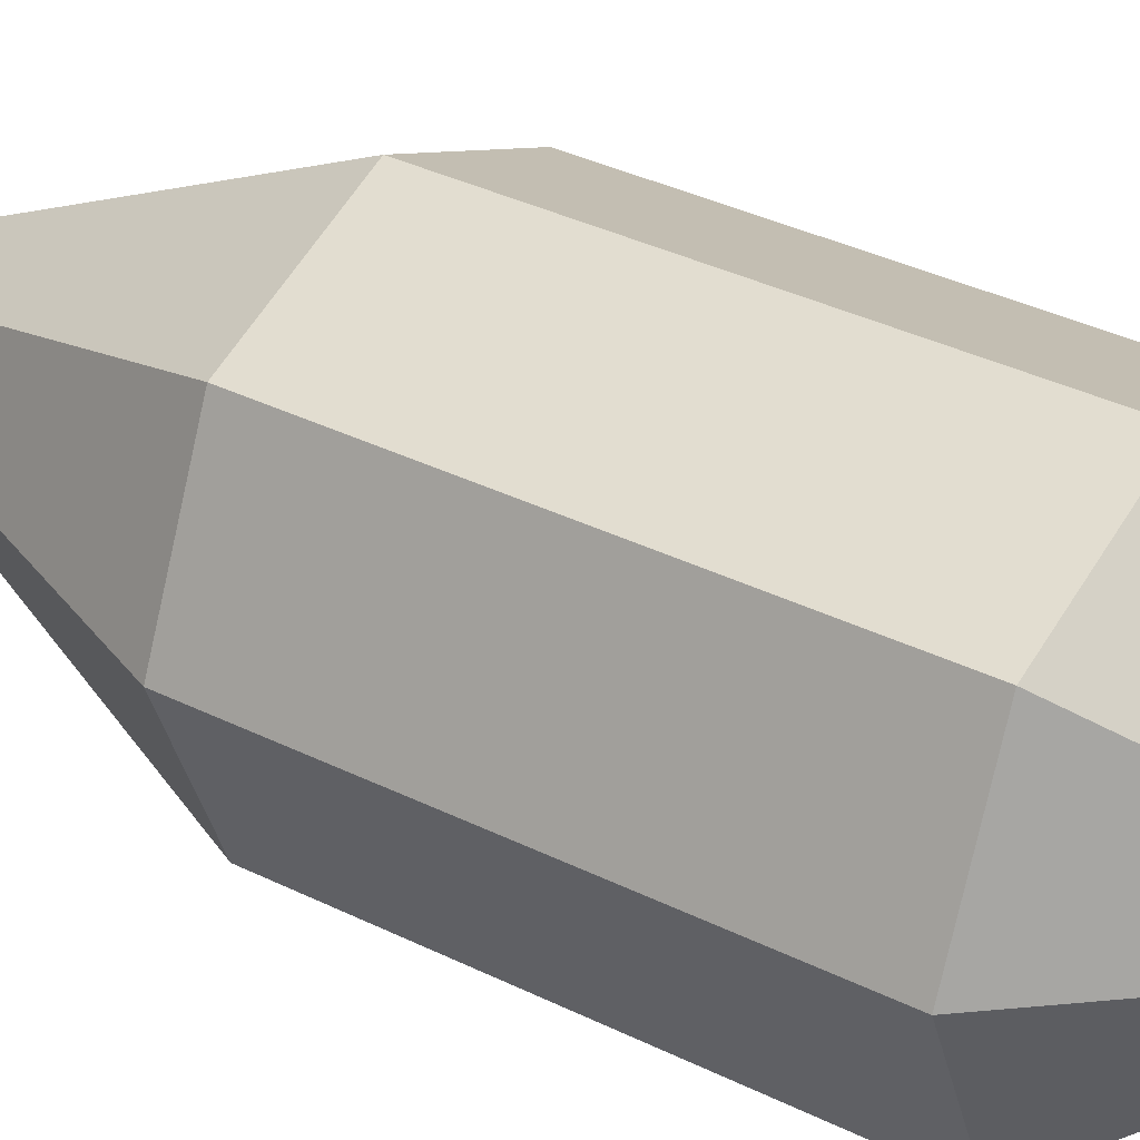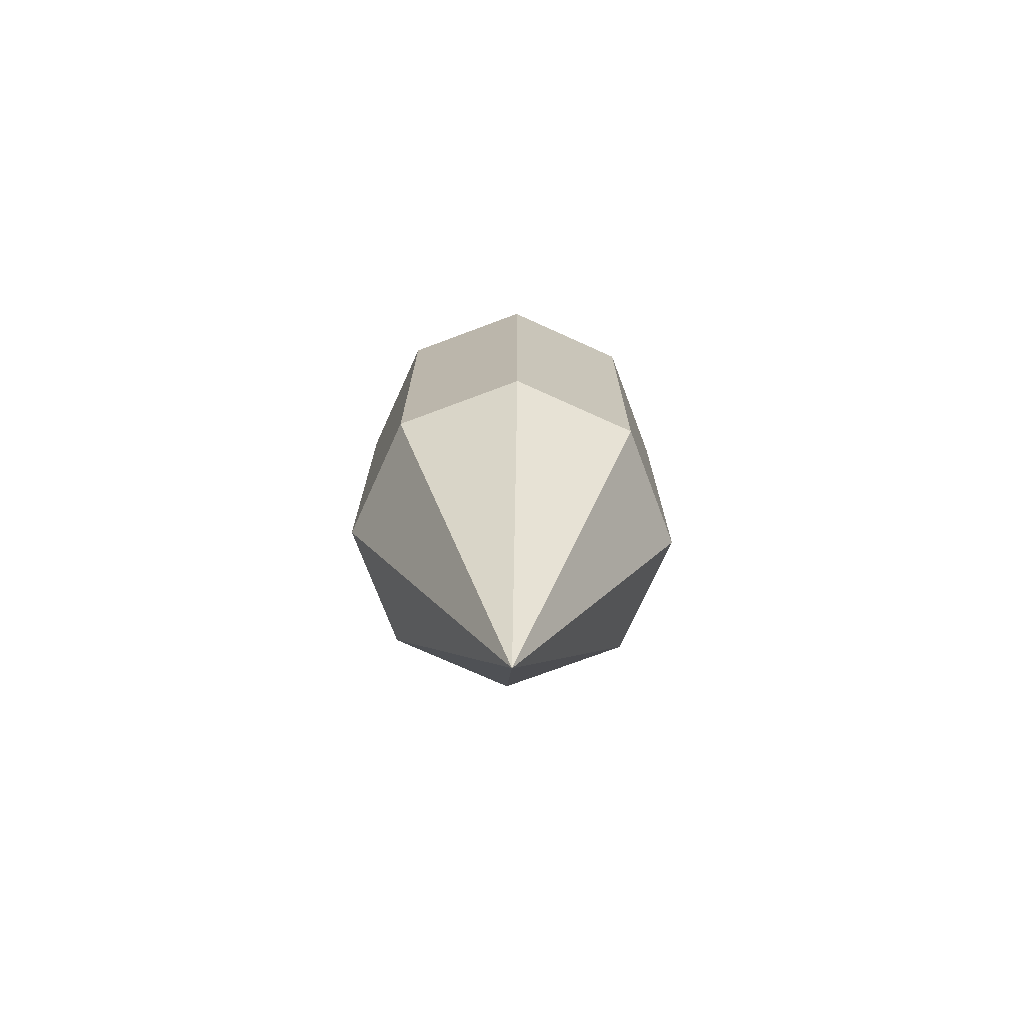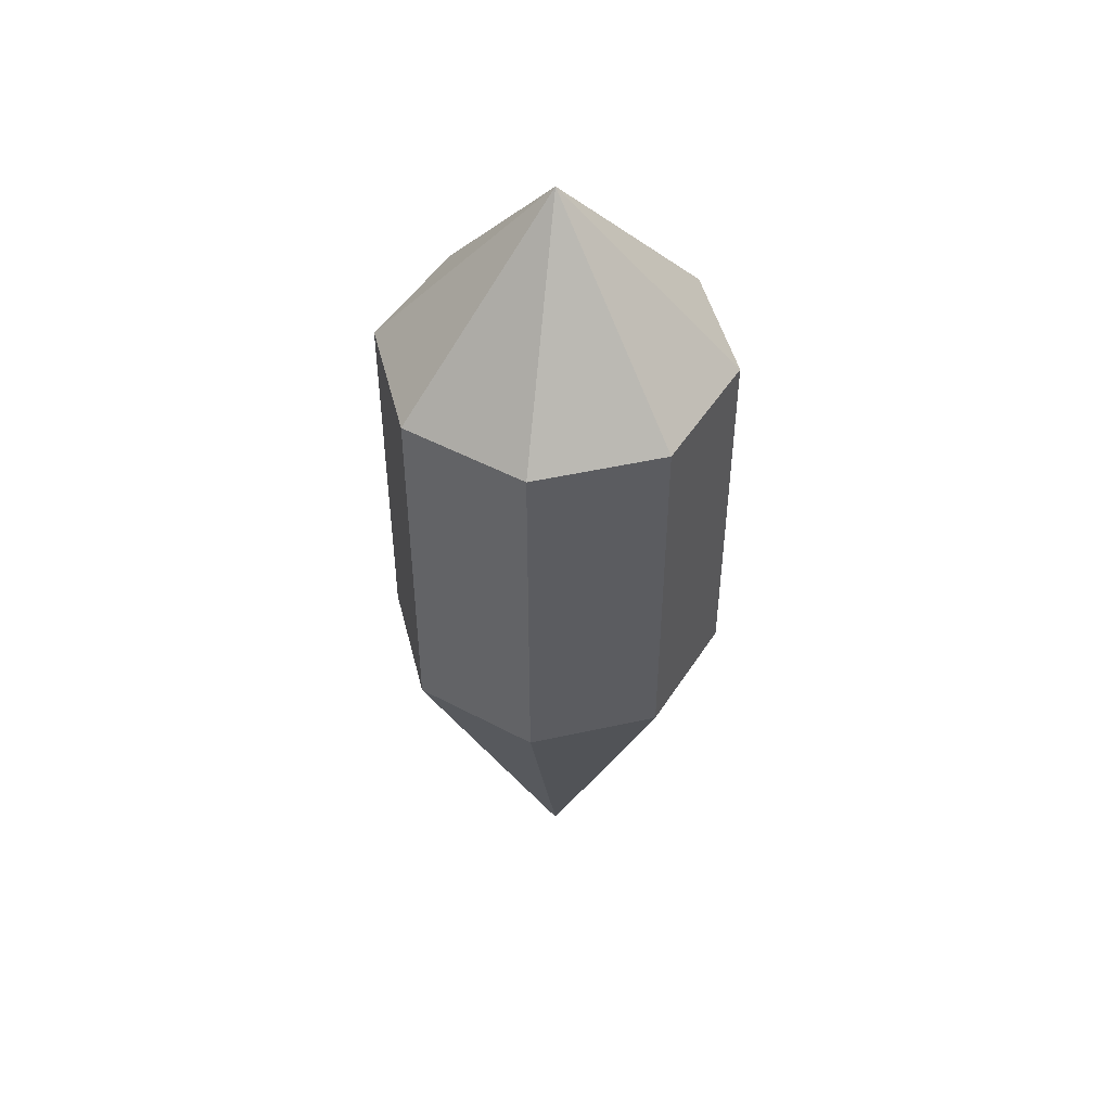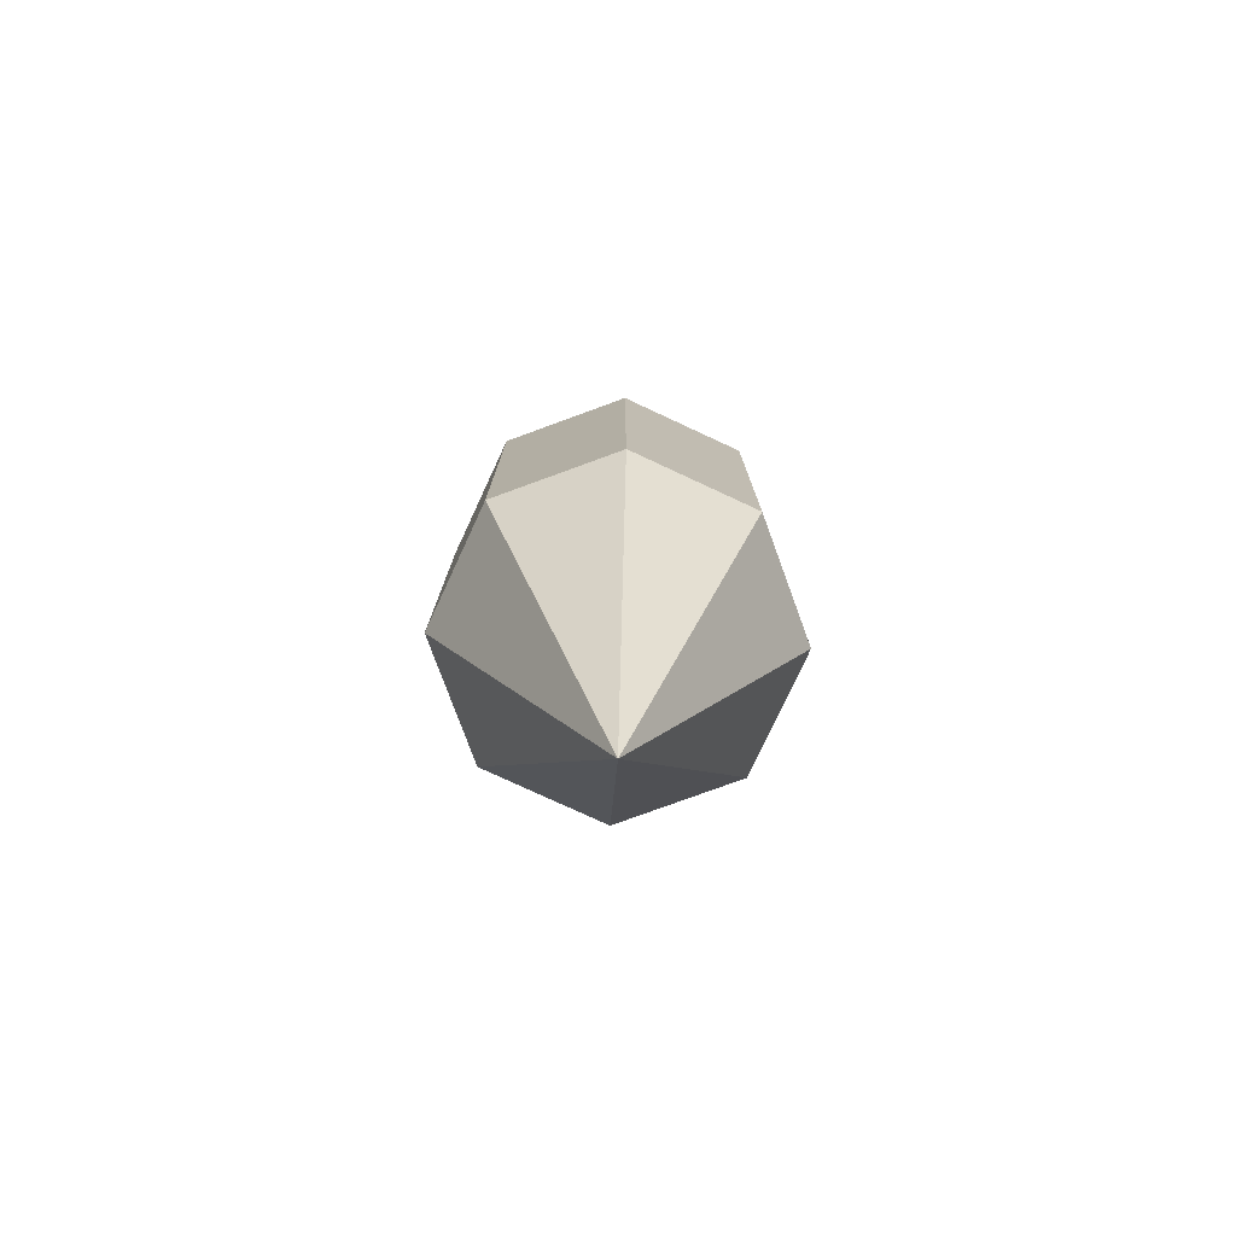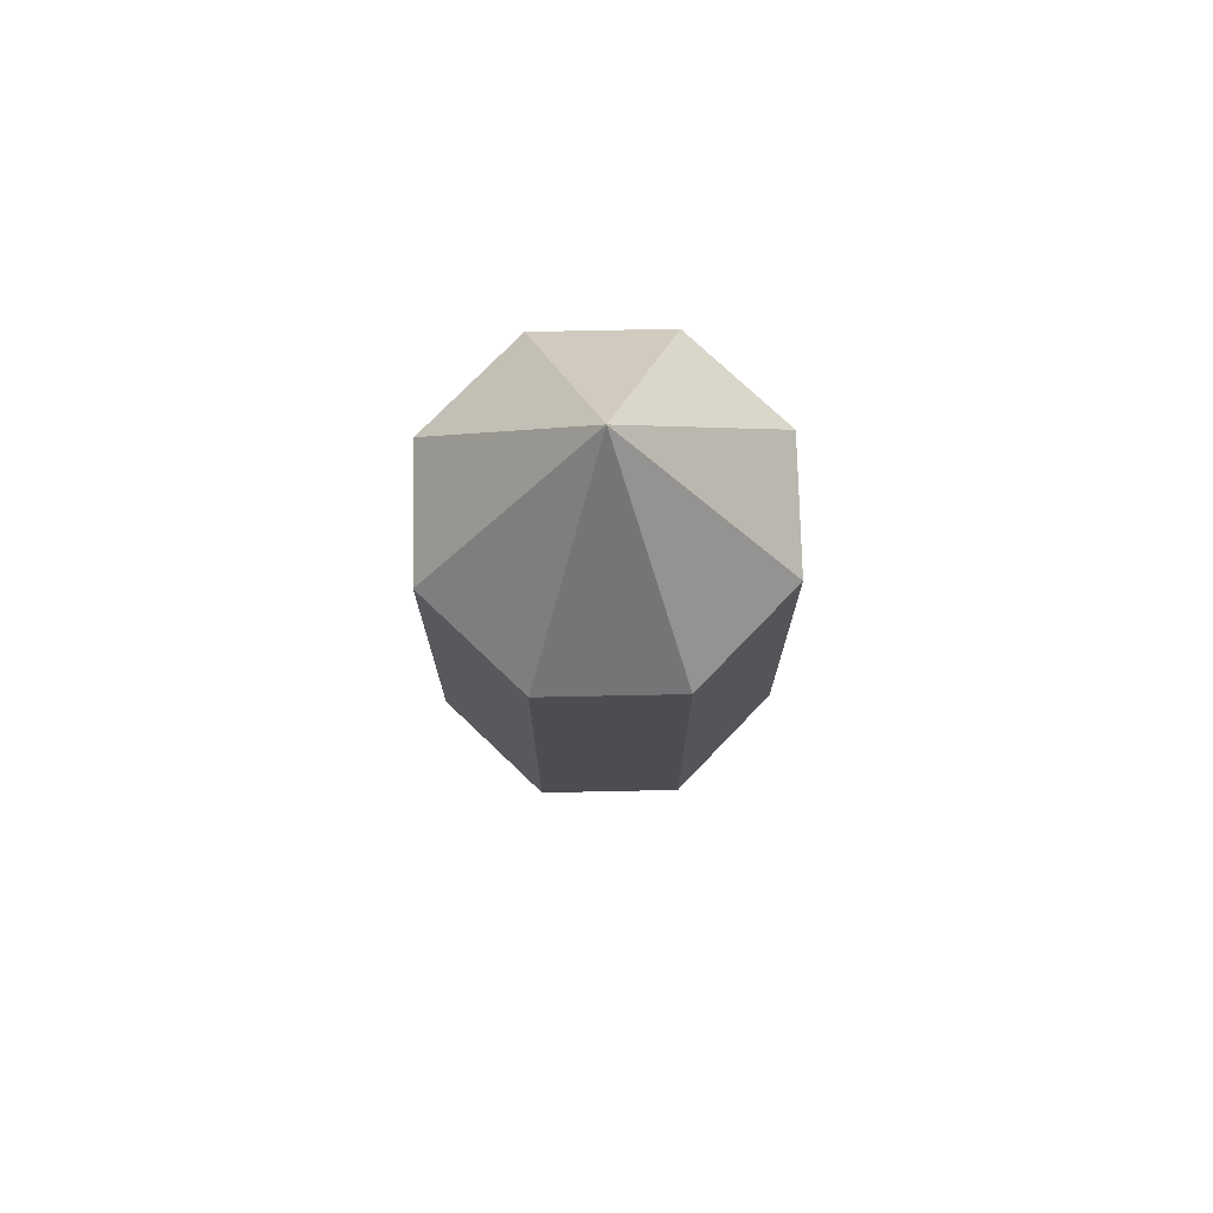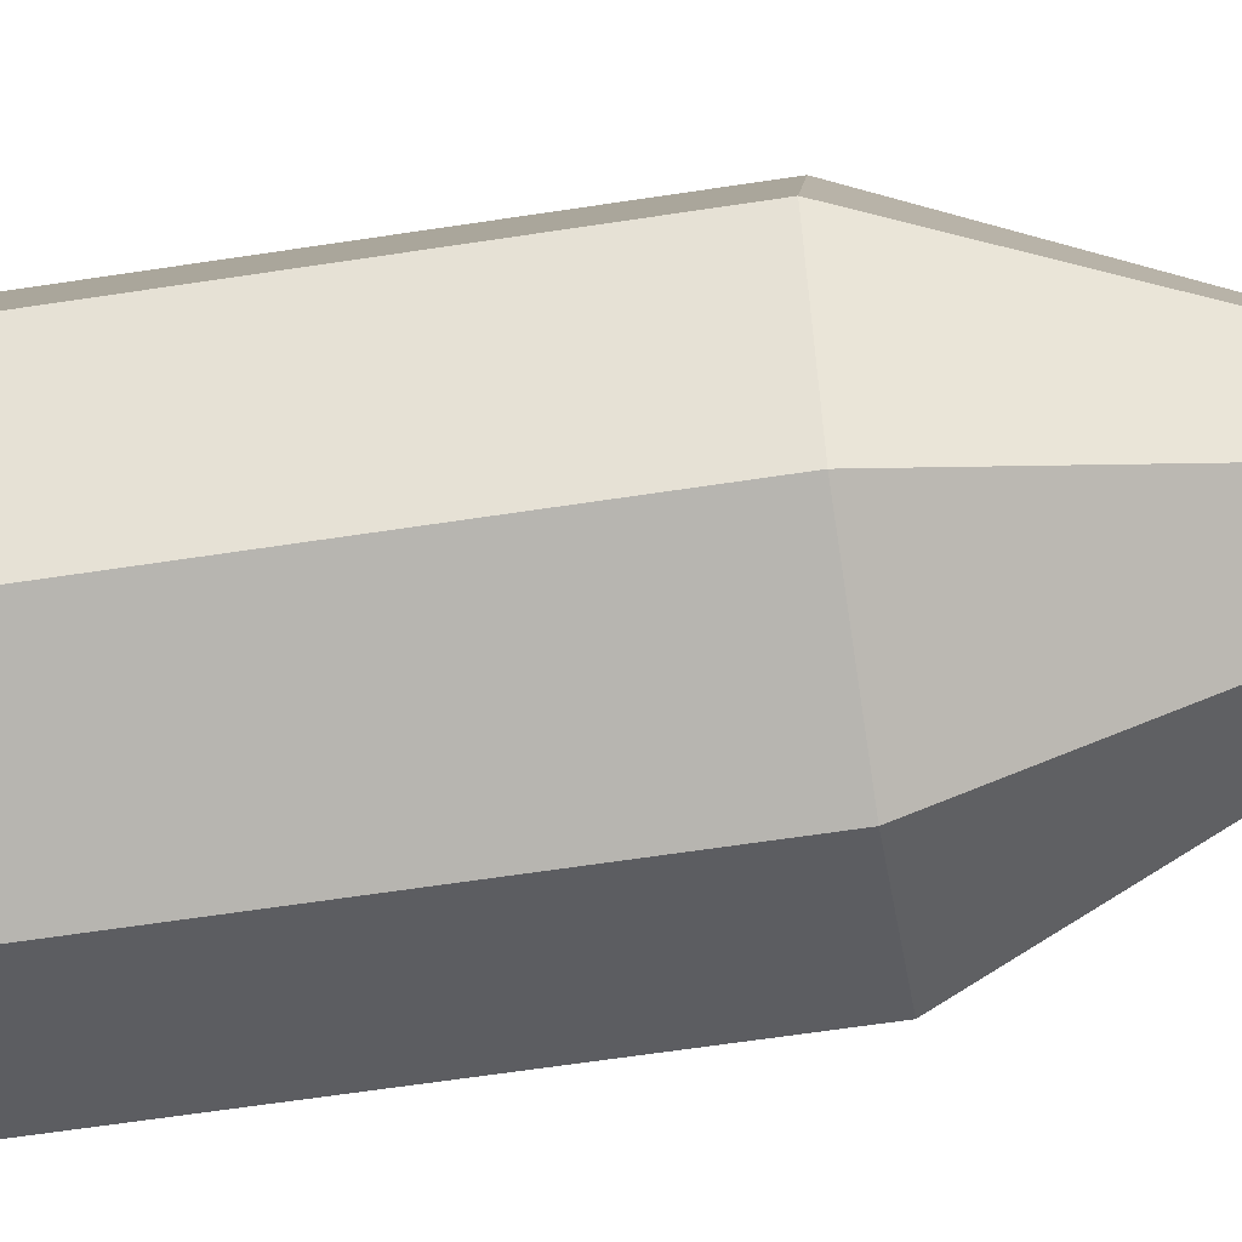
<metadata>
{"format":"obj","ext":"obj","renderer":"f3d","projection":"perspective","resolution":1024,"background":"white","views":[{"elev":33.4,"azim":124.7,"up":"+Z"},{"elev":-73.2,"azim":43.1,"up":"+Y"},{"elev":48.0,"azim":-81.5,"up":"+Y"},{"elev":-77.6,"azim":-47.4,"up":"+Y"},{"elev":73.5,"azim":21.3,"up":"+Y"},{"elev":-59.5,"azim":-80.9,"up":"+Z"}]}
</metadata>
<code>
o Manolo
v 10 0 -0.9078
v 9.358 0 -0.6419
v 9.092 0 0
v 9.358 0 0.6419
v 10 0 0.9078
v 10.64 0 0.6419
v 10.91 0 0
v 10.64 0 -0.6419
v 10.91 -2 0
v 10.64 -2 0.6419
v 10 -2 0.9078
v 9.358 -2 0.6419
v 9.092 -2 0
v 10 1 0
v 9.358 -2 -0.6419
v 10 -2 -0.9078
v 10.64 -2 -0.6419
v 10 -4 0
f 6 14 5
f 4 14 3
f 2 14 1
f 1 14 8
f 7 14 6
f 5 14 4
f 3 14 2
f 8 14 7
f 5 11 10 6
f 3 13 12 4
f 1 16 15 2
f 8 17 16 1
f 6 10 9 7
f 4 12 11 5
f 2 15 13 3
f 7 9 17 8
f 11 18 10
f 17 18 16
f 15 18 13
f 12 18 11
f 10 18 9
f 9 18 17
f 16 18 15
f 13 18 12

</code>
